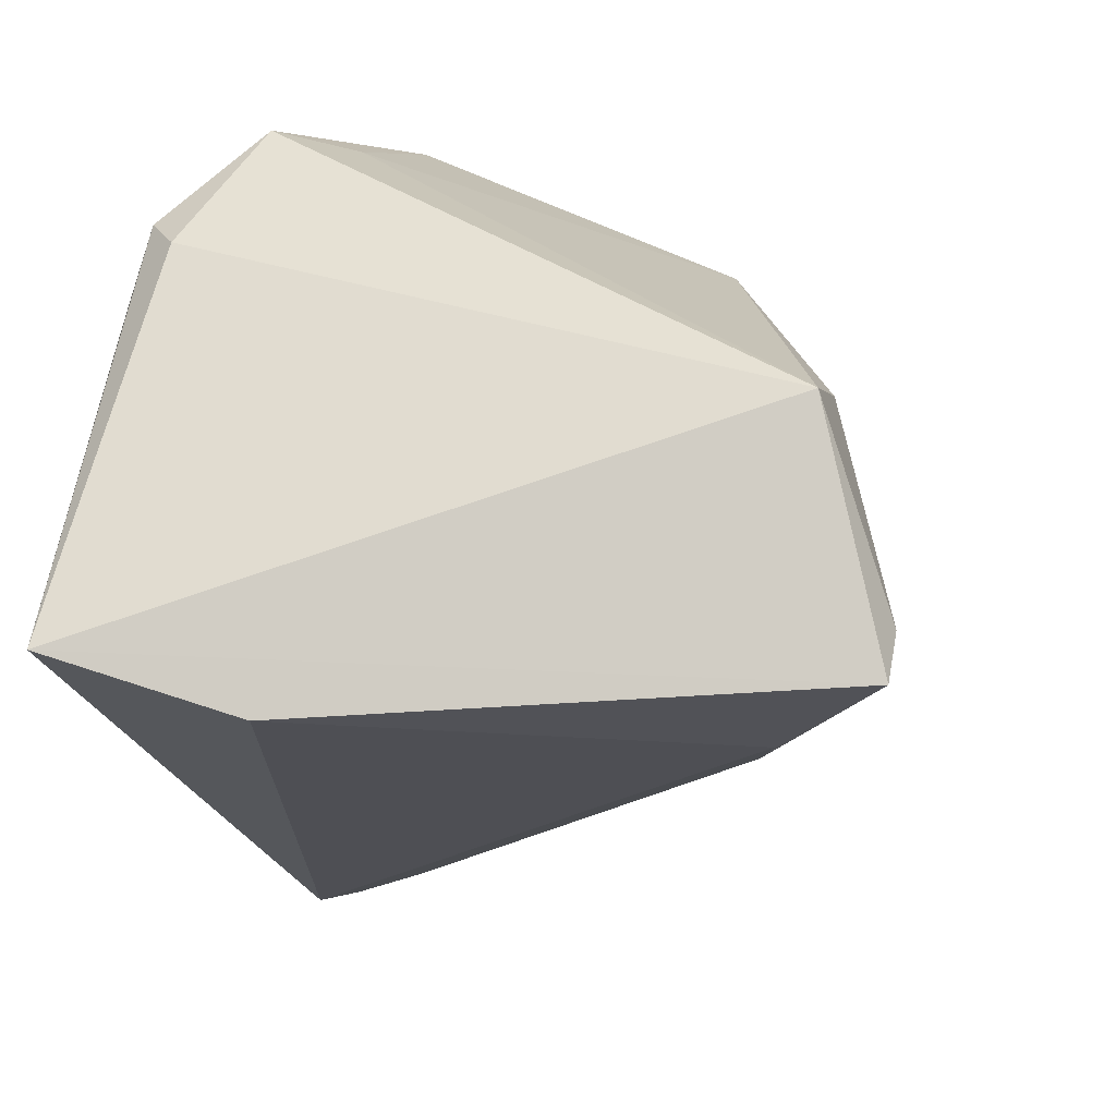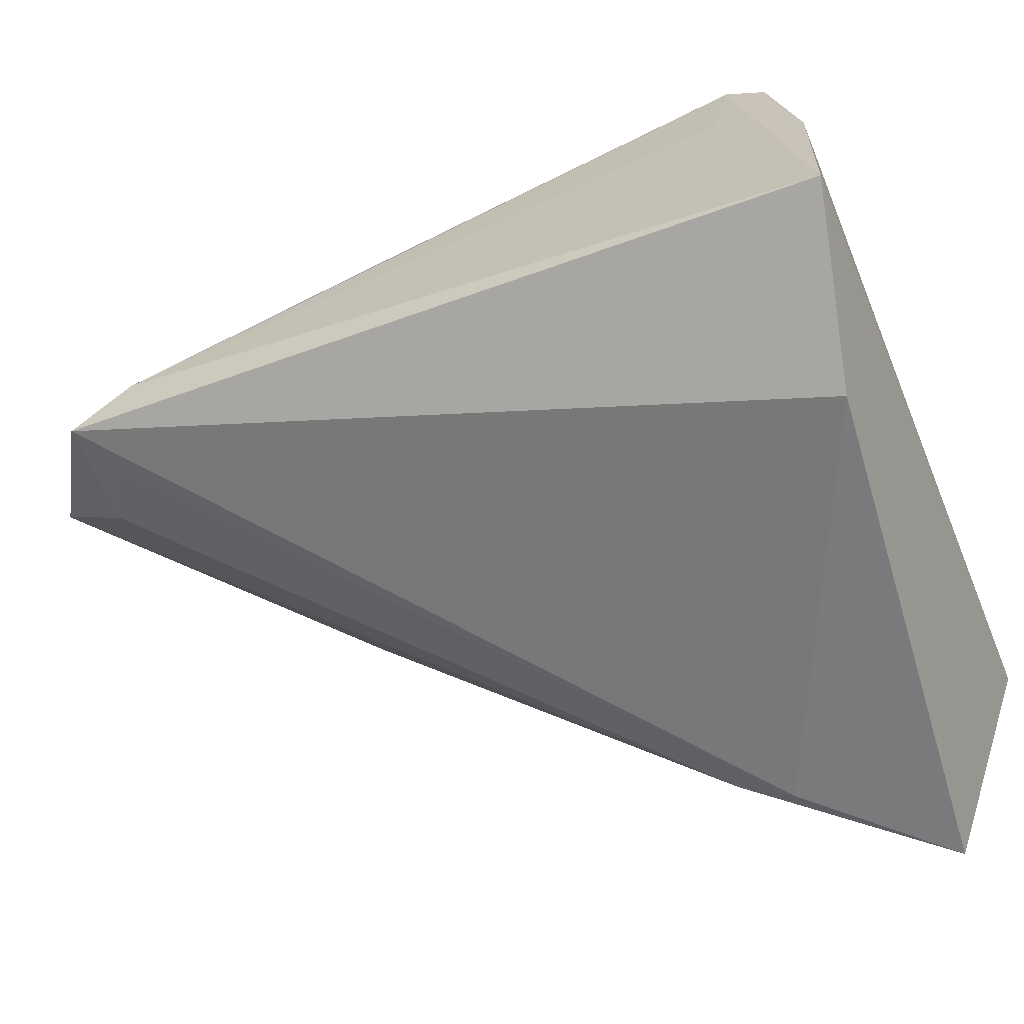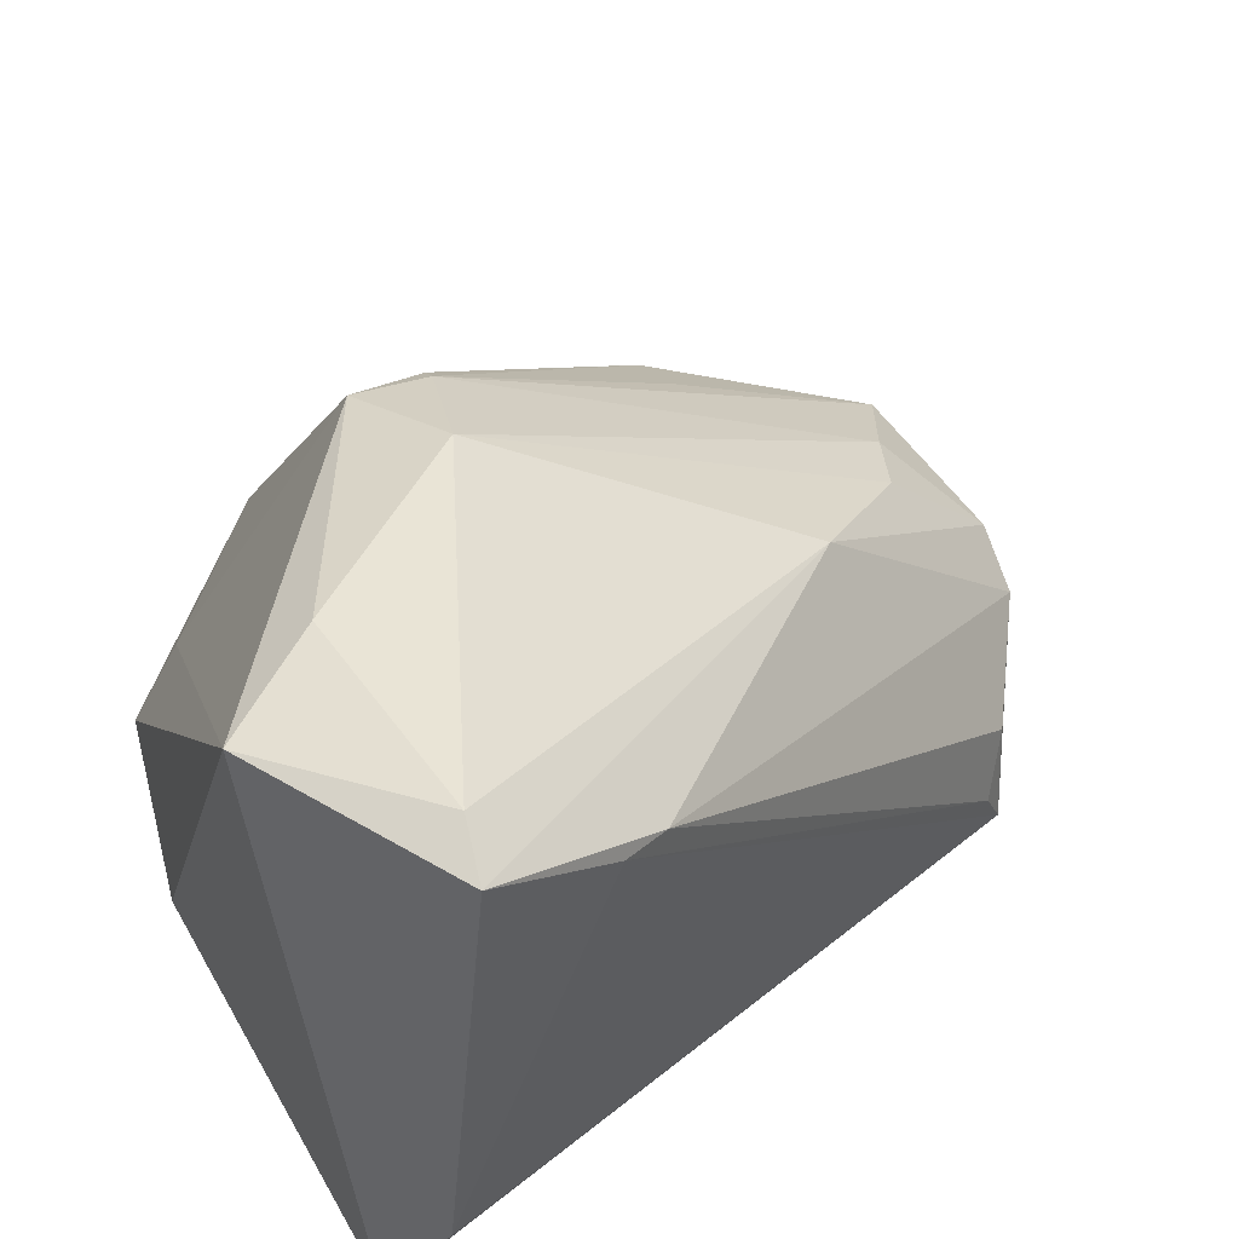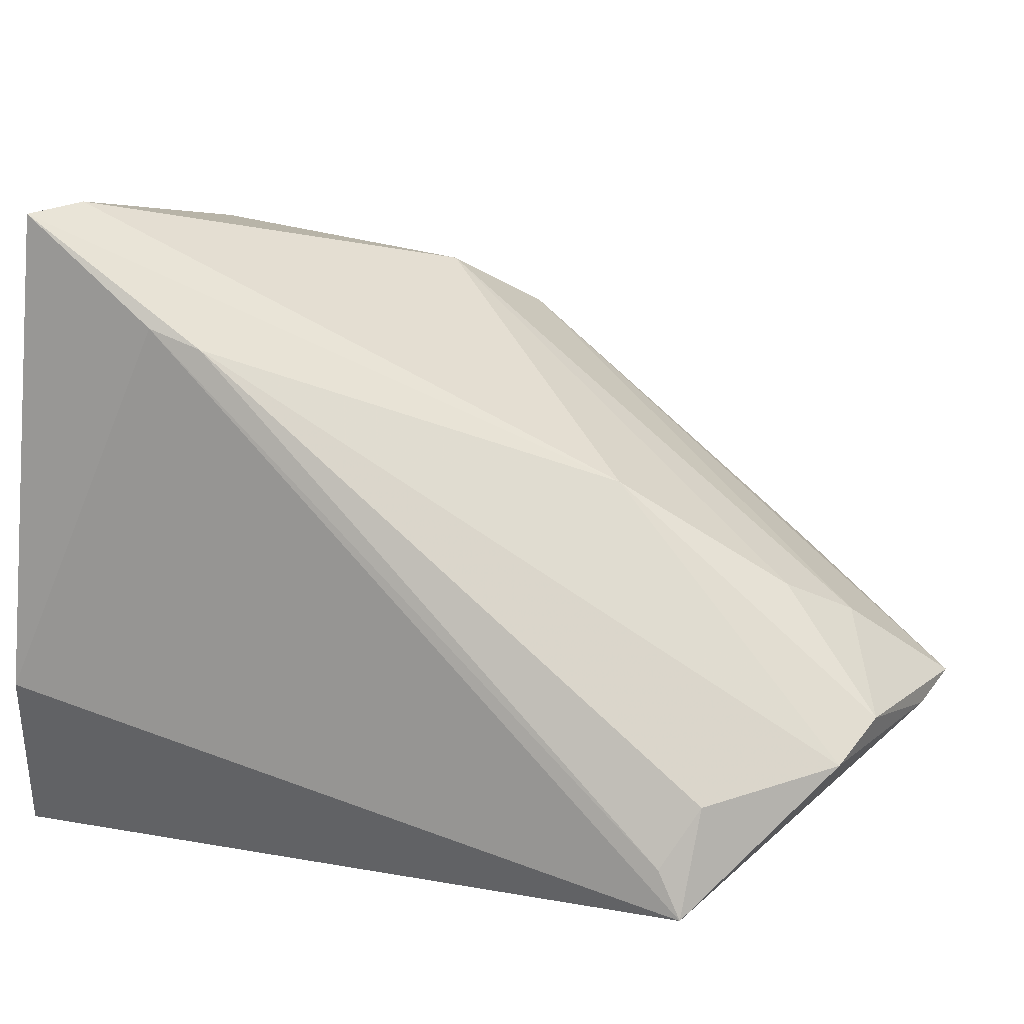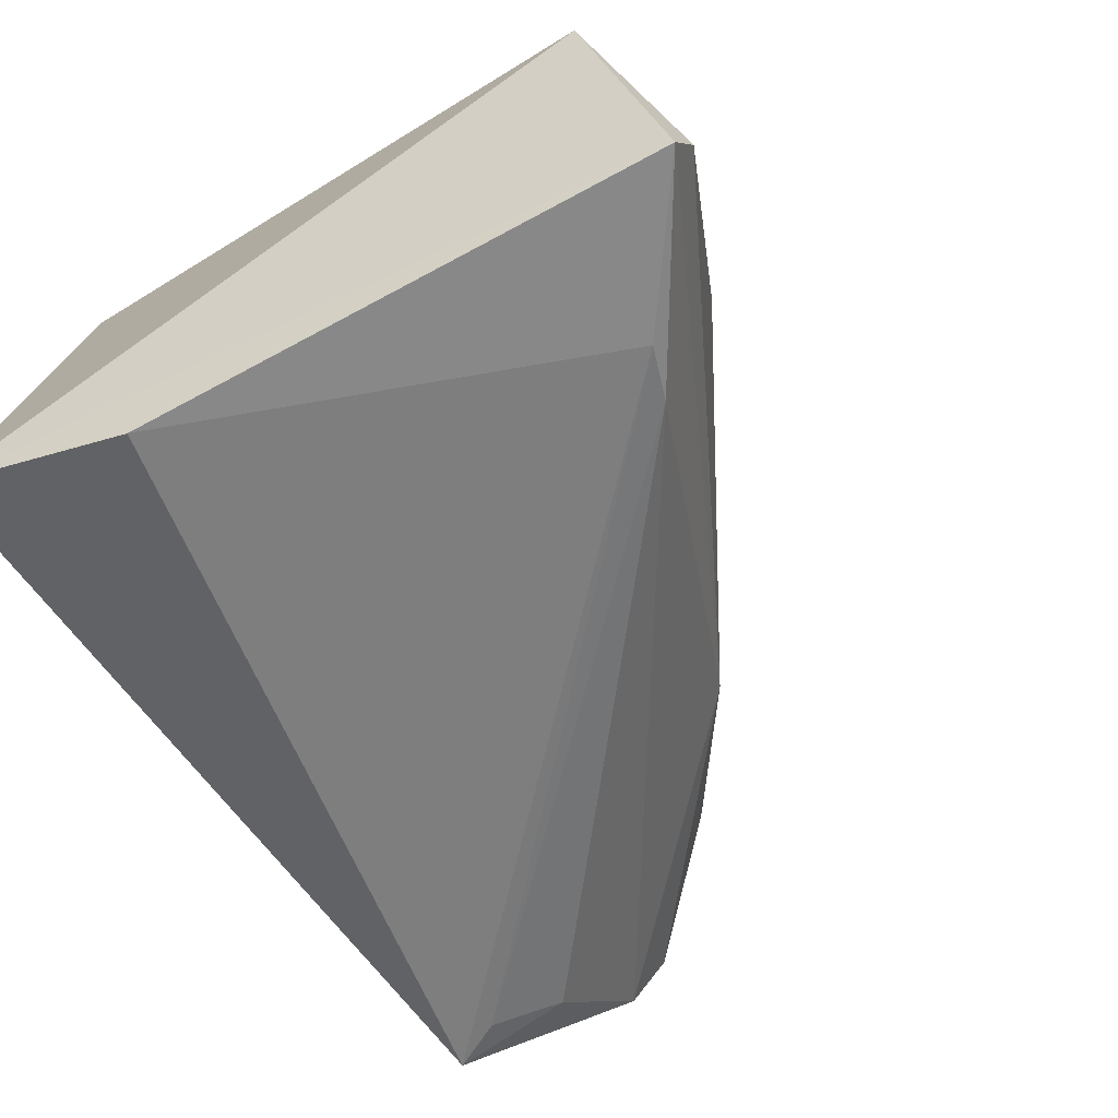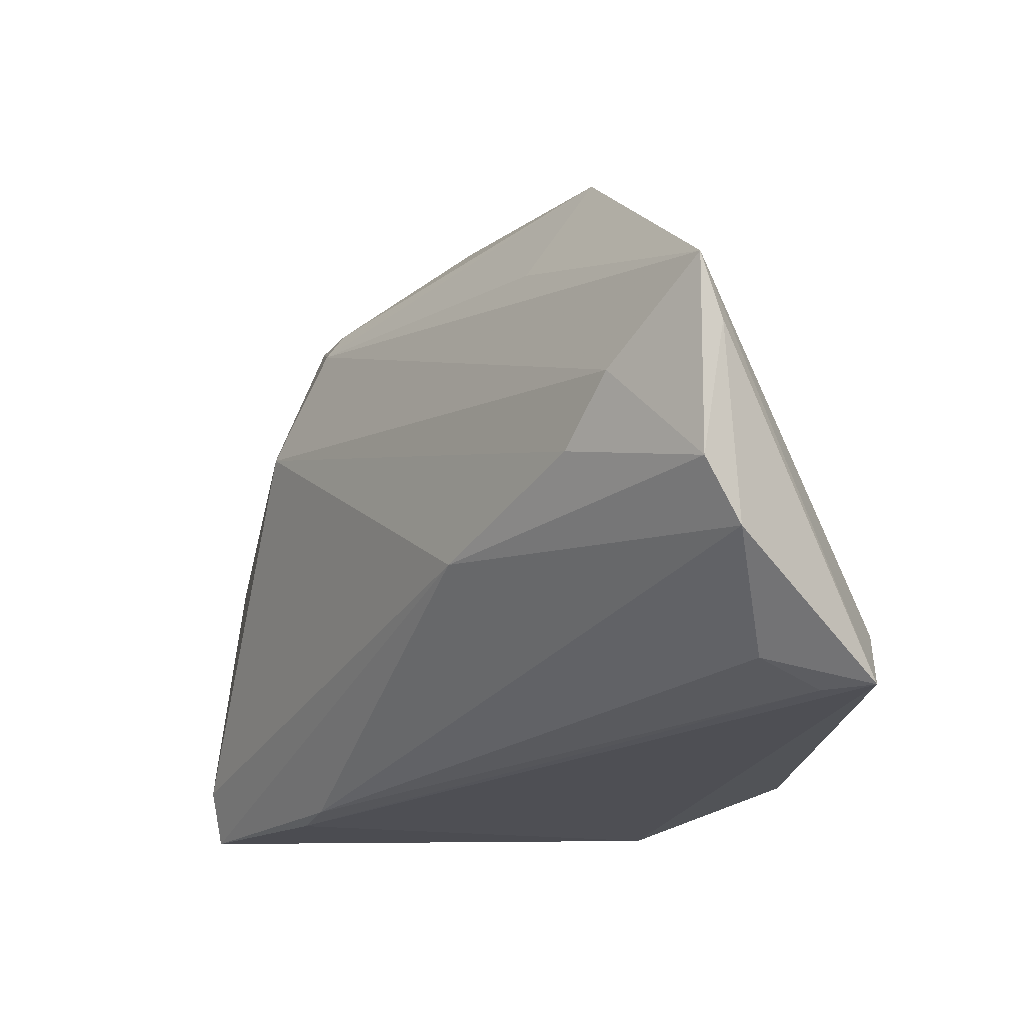
<metadata>
{"format":"obj","ext":"obj","renderer":"f3d","projection":"perspective","resolution":1024,"background":"white","views":[{"elev":-32.5,"azim":-77.7,"up":"+Y"},{"elev":-63.2,"azim":-157.6,"up":"+Y"},{"elev":53.0,"azim":-31.0,"up":"+Z"},{"elev":13.6,"azim":34.1,"up":"+Z"},{"elev":-72.2,"azim":-56.1,"up":"+Y"},{"elev":-4.6,"azim":88.1,"up":"+Y"}]}
</metadata>
<code>
v -0.03124 0.03332 -0.0144
v 0.01617 0.00952 -0.02677
v 0.008548 0.03648 0.01179
v -0.02473 0.03445 -0.006445
v 0.06066 0.006418 -0.01102
v -0.009843 0.04633 -0.003722
v 0.0487 -0.01656 -0.03045
v -0.02347 -0.03059 0.0456
v -0.02934 0.01443 -0.02898
v -0.02739 0.002507 -0.02991
v -0.024 -0.004495 0.04159
v 0.03551 0.03924 -0.001367
v -0.0334 0.02077 -0.02552
v -0.001412 0.01194 0.03614
v 0.03206 -0.003084 0.01457
v 0.05241 0.01617 -0.00172
v -0.03645 -0.01233 0.04123
v -0.03645 0.01549 -0.02205
v -0.03645 -0.03036 -0.03202
v 0.05984 0.02742 -0.01082
v 0.04963 -0.01378 -0.0179
v -0.001442 0.03046 -0.01626
v 0.05999 0.02035 -0.0131
v 0.05972 -0.0006318 -0.01488
v -0.005013 -0.03223 0.03038
v 0.002903 0.02453 0.02959
v -0.006408 0.03998 0.008285
v 0.003415 0.02699 0.0275
v -0.01062 -0.03423 0.03254
v 0.0462 -0.01717 -0.02486
v -0.01557 0.04264 -0.008455
v 0.04809 0.00805 0.00241
v -0.005578 0.02599 0.03032
v -0.02568 -0.03736 0.04466
v 0.04206 -0.01135 -0.031
v 0.03382 0.0294 0.005908
v -0.03139 -0.03736 -0.01202
f 34 19 37
f 19 7 37
f 20 6 12
f 7 24 21
f 23 7 20
f 23 24 7
f 34 37 29
f 29 37 7
f 34 15 8
f 20 26 16
f 36 26 20
f 20 12 36
f 36 12 26
f 3 12 6
f 6 1 4
f 19 9 10
f 20 2 22
f 22 2 9
f 7 21 30
f 30 29 7
f 24 15 25
f 25 21 24
f 25 15 34
f 34 29 25
f 25 30 21
f 29 30 25
f 14 16 26
f 14 8 15
f 5 15 24
f 20 16 5
f 5 23 20
f 24 23 5
f 27 3 6
f 26 12 28
f 12 3 28
f 13 18 1
f 13 22 9
f 13 9 19
f 19 18 13
f 17 4 1
f 1 18 17
f 17 18 19
f 17 19 34
f 34 8 17
f 9 2 35
f 35 10 9
f 20 7 35
f 35 2 20
f 35 7 19
f 19 10 35
f 32 14 15
f 16 14 32
f 15 5 32
f 32 5 16
f 22 13 31
f 31 6 20
f 20 22 31
f 31 1 6
f 31 13 1
f 6 4 33
f 4 17 33
f 33 27 6
f 3 27 33
f 33 28 3
f 26 28 33
f 33 14 26
f 8 14 11
f 11 17 8
f 14 33 11
f 11 33 17

</code>
